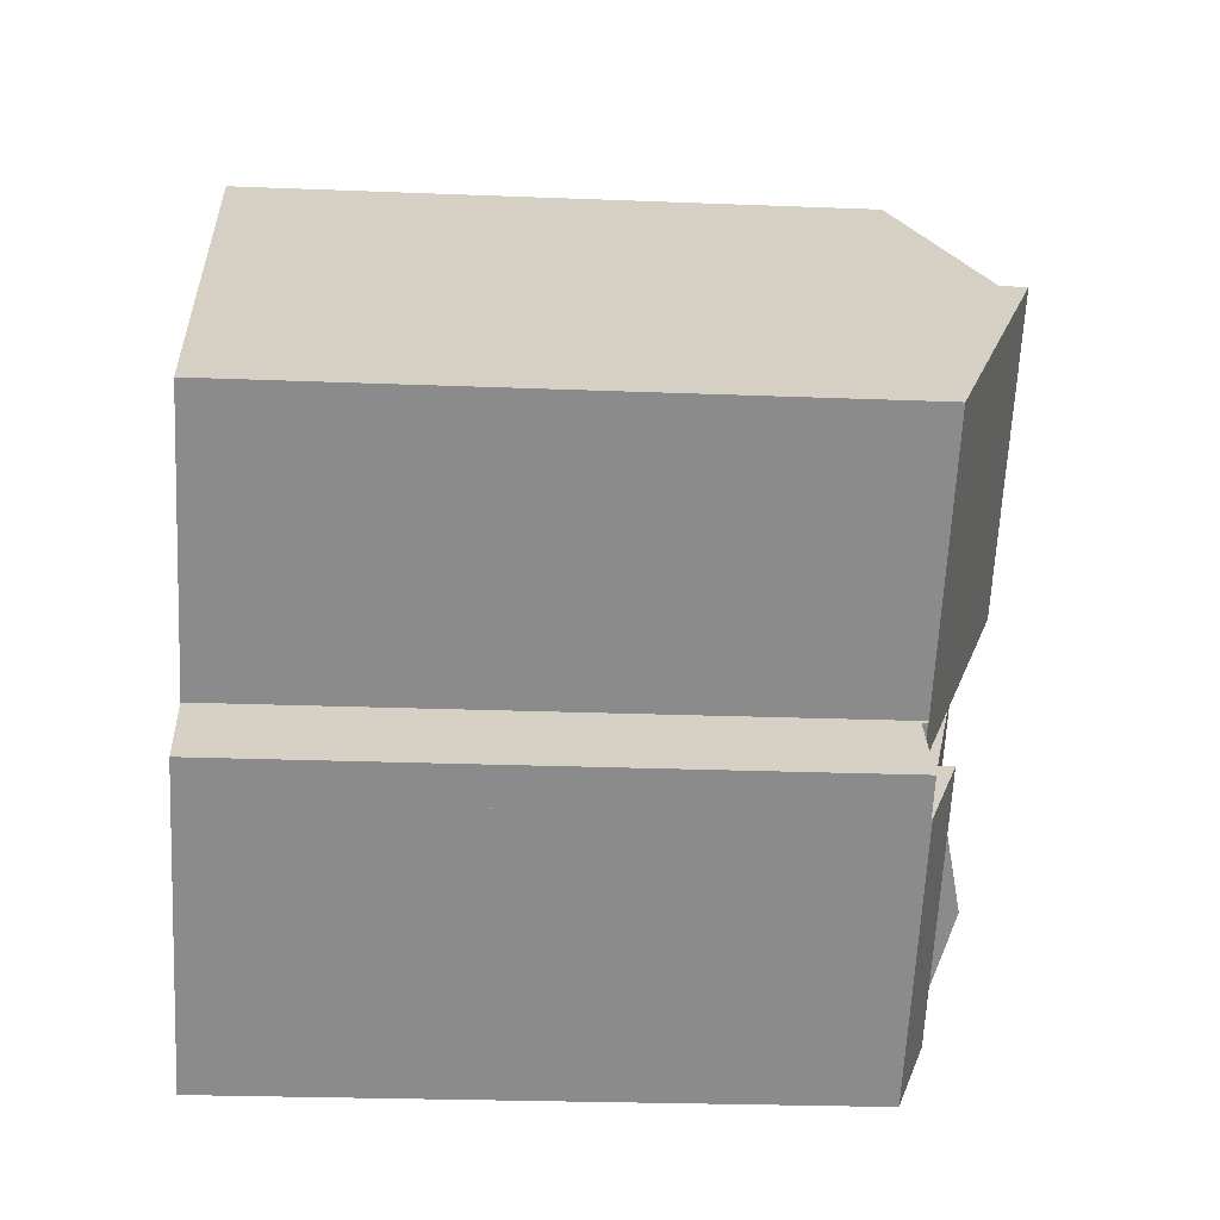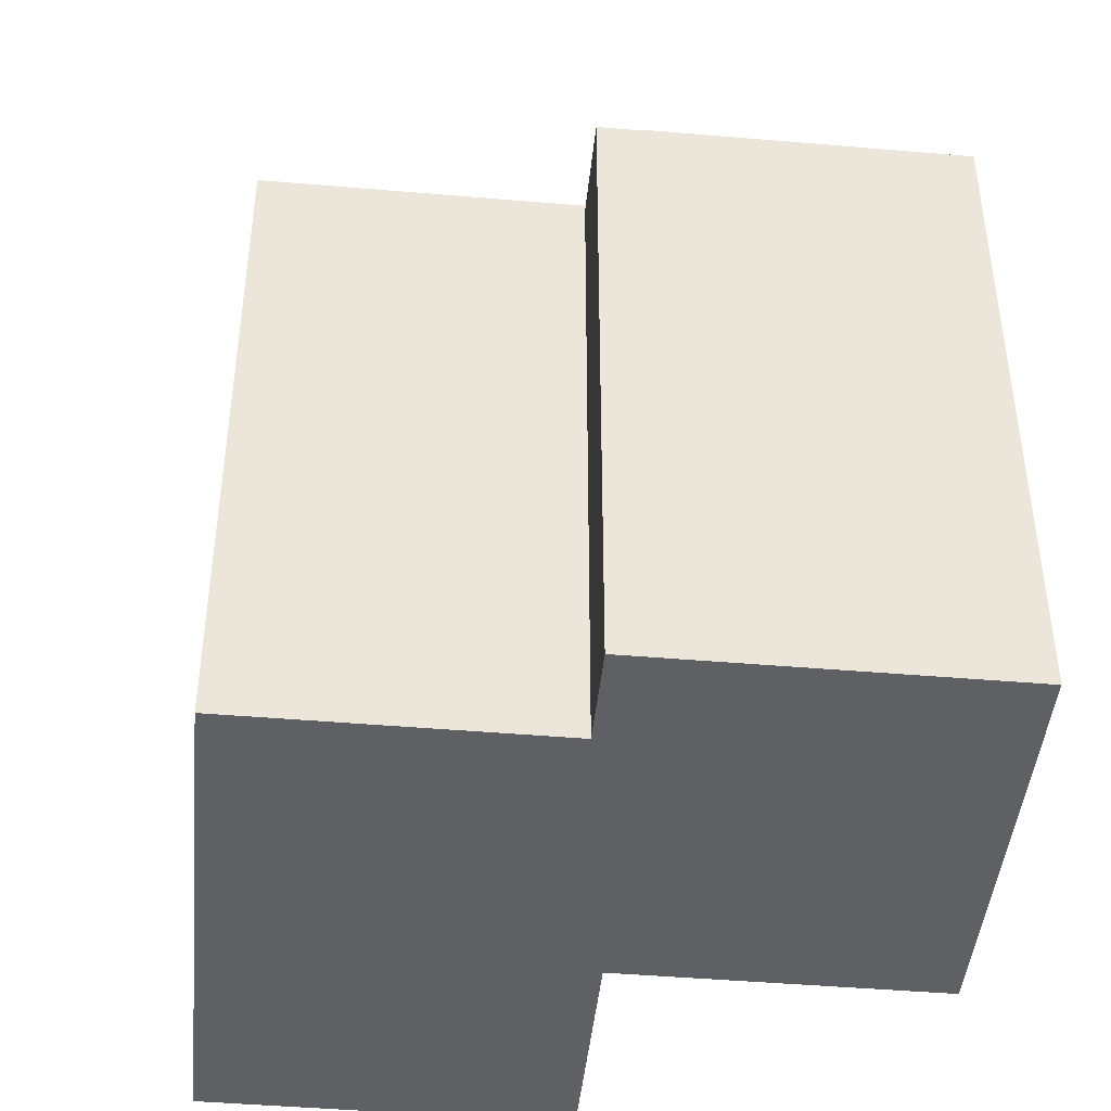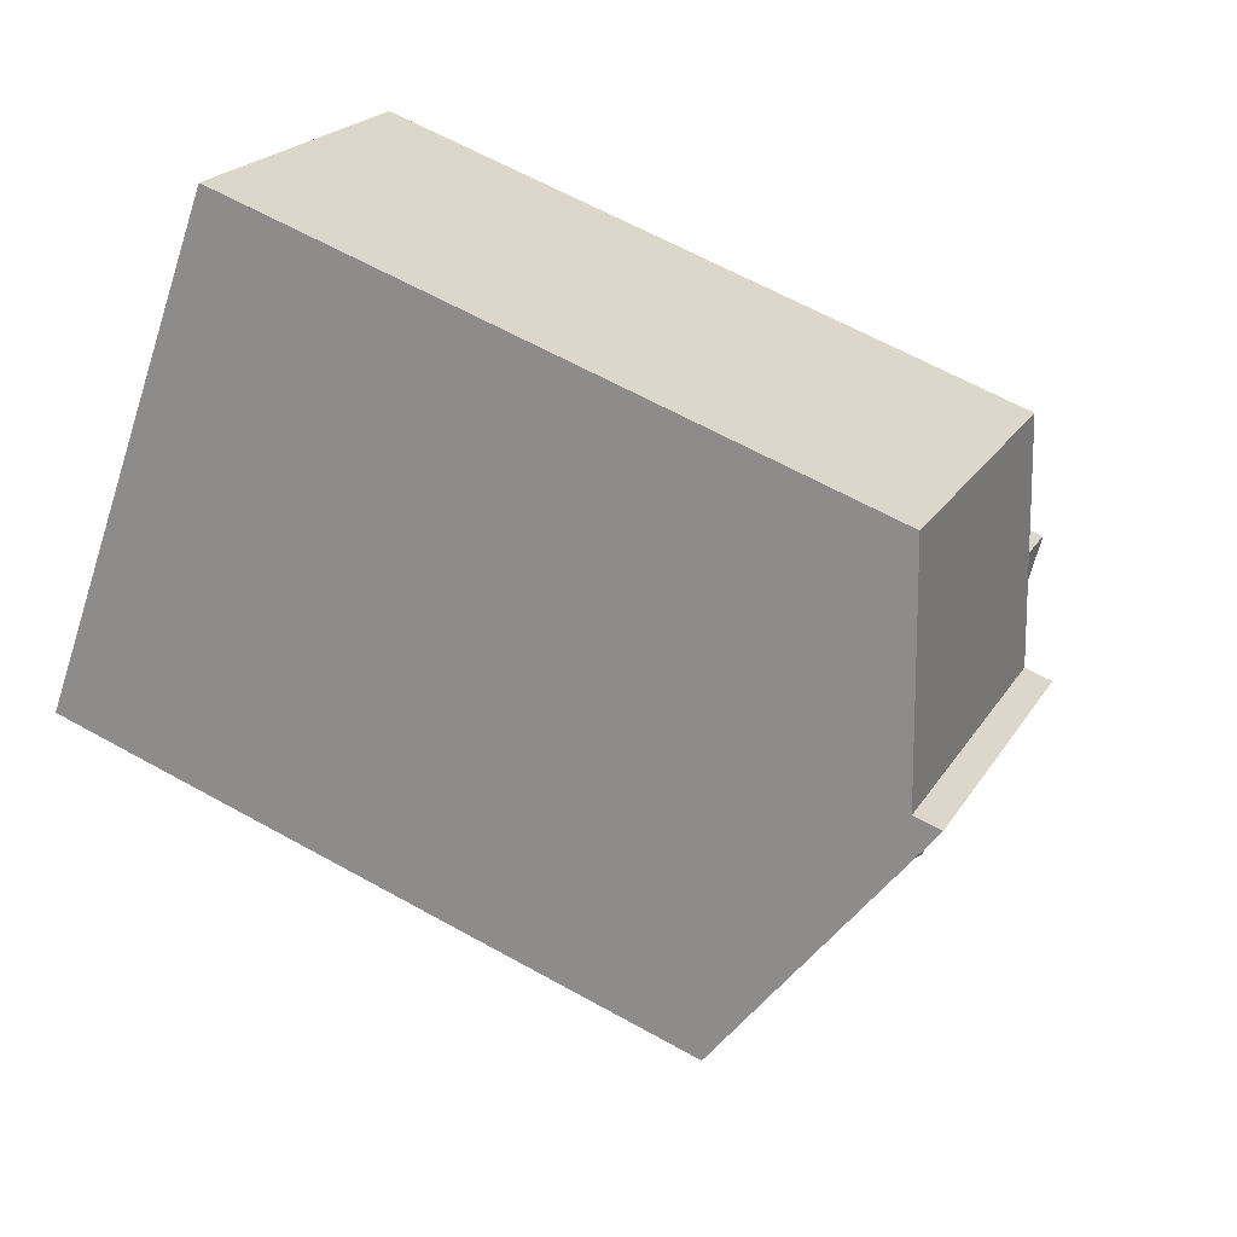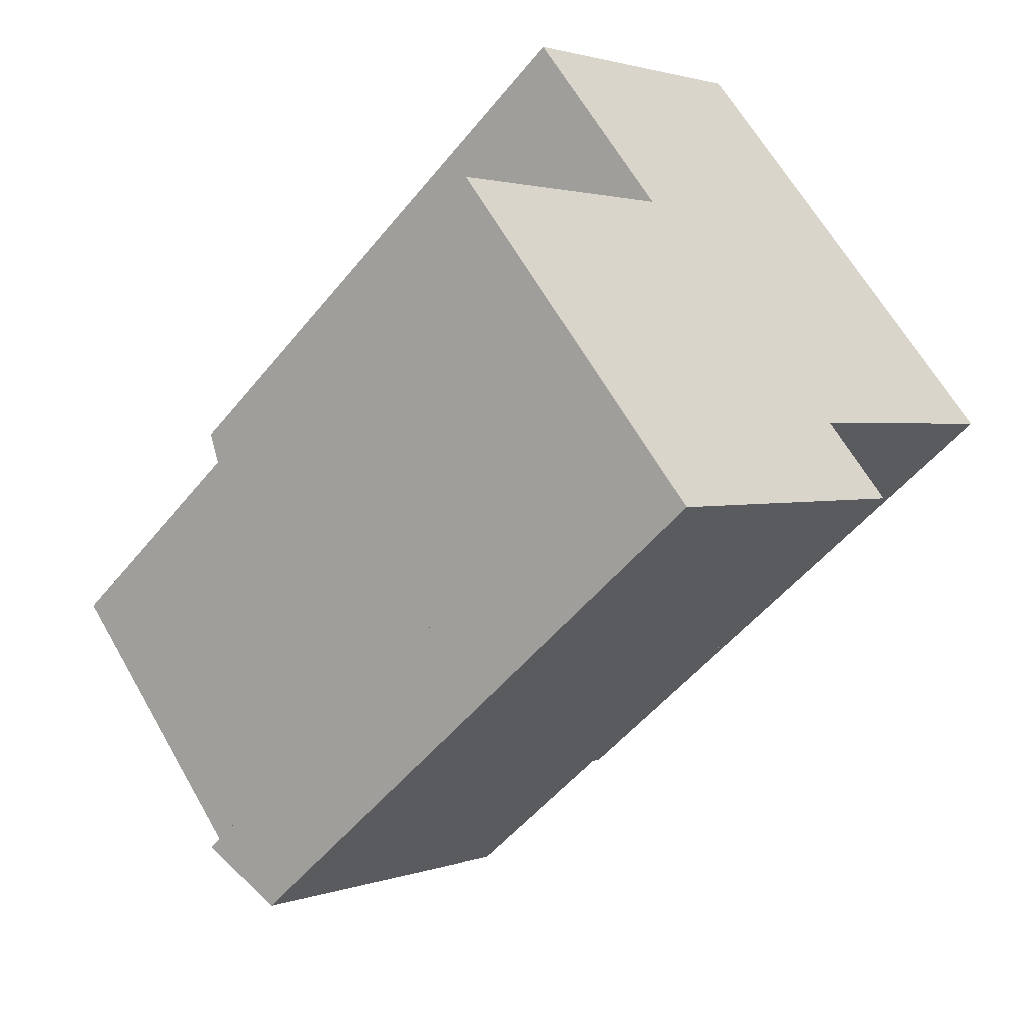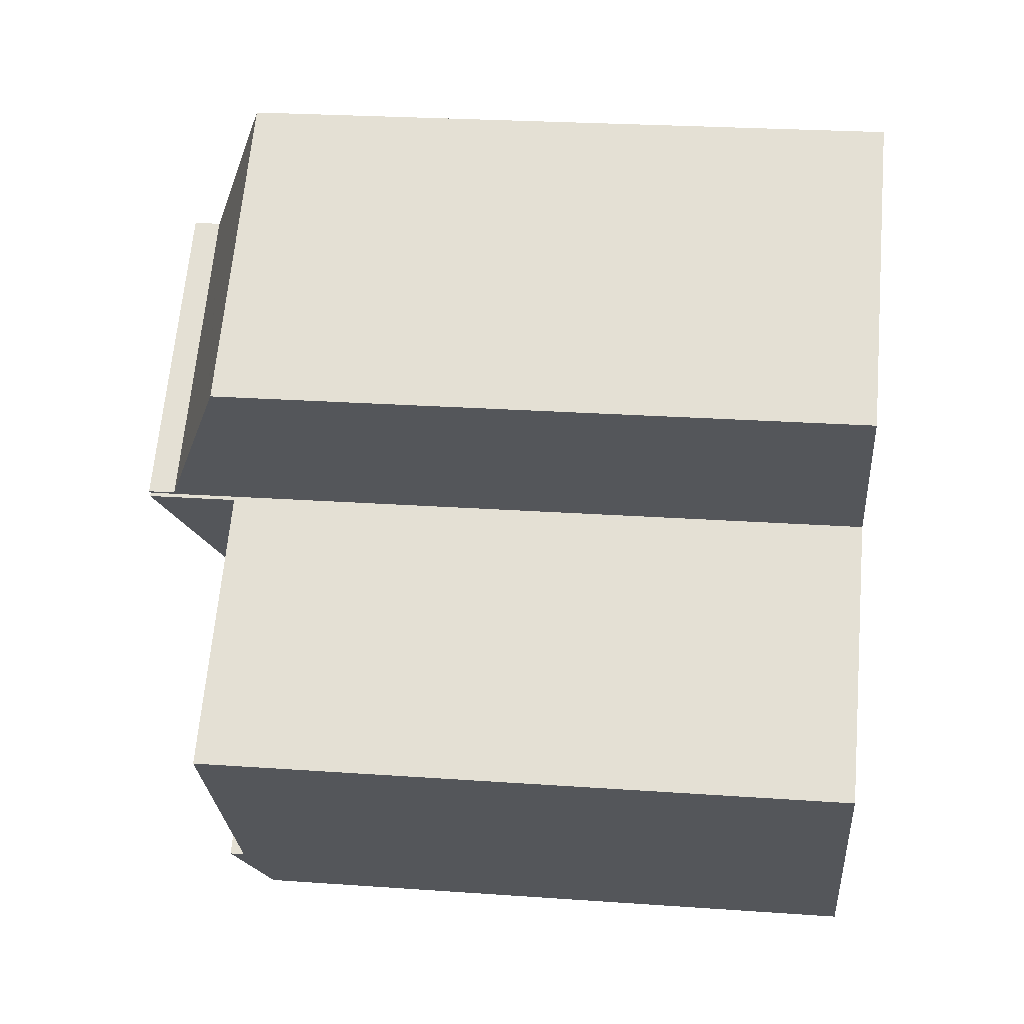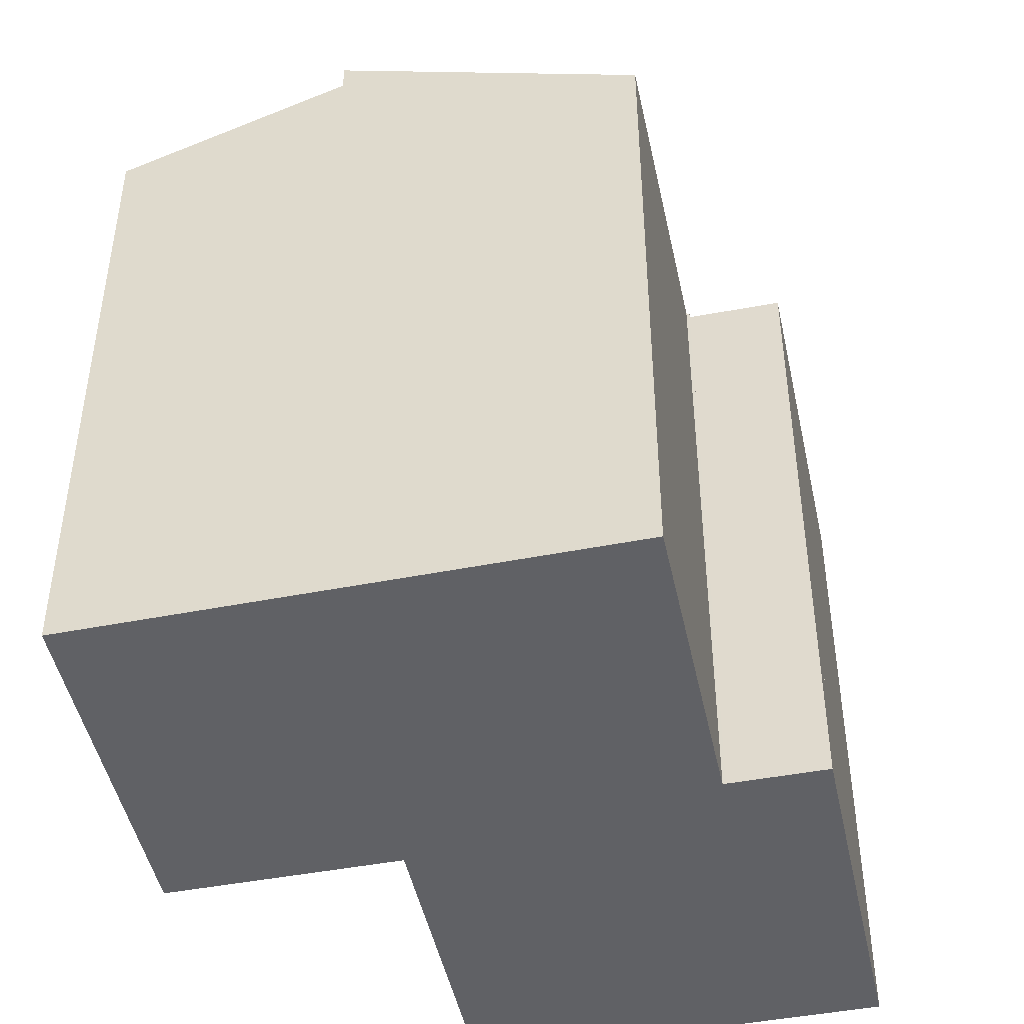
<metadata>
{"format":"obj","ext":"obj","renderer":"f3d","projection":"perspective","resolution":1024,"background":"white","views":[{"elev":-24.8,"azim":86.3,"up":"+Z"},{"elev":-44.8,"azim":135.5,"up":"+Y"},{"elev":63.3,"azim":119.4,"up":"+Z"},{"elev":-51.0,"azim":-37.4,"up":"+Z"},{"elev":25.2,"azim":-83.5,"up":"+Z"},{"elev":-47.2,"azim":63.2,"up":"+Y"}]}
</metadata>
<code>
v  11.67 21.66 -2.748
v  6.612 22.27 -0.686
v  13.4 21.16 -1.362
v  9.624 22.27 -4.397
v  7.575 21.66 -6.047
v  5.931 21.18 -7.37
v  0 21.18 1.297e-15
v  6.17 21.18 4.965
v  7.405 21.18 5.958
v  10.37 22.27 2.337
v  11.26 21.94 1.25
v  13.4 8.34e-17 -1.362
v  10.37 -1.431e-16 2.337
v  7.405 -3.648e-16 5.958
v  11.26 -7.654e-17 1.25
v  11.67 1.683e-16 -2.748
v  7.575 3.703e-16 -6.047
v  5.931 4.513e-16 -7.37
v  9.624 2.692e-16 -4.397
v  0 0 0
v  6.17 -3.04e-16 4.965
v  15.26 20.55 -3.645
v  14.47 20.55 -0.497
v  16.32 20.55 -2.795
v  13.4 20.55 -1.362
v  14.47 3.043e-17 -0.497
v  16.32 1.711e-16 -2.795
v  15.26 2.232e-16 -3.645
v  6.17 21.52 -7.667
v  15.26 20.59 -3.645
v  7.78 20.59 -9.668
v  5.931 21.66 -7.37
v  9.624 21.66 -4.397
v  13.4 21.66 -1.362
v  7.78 5.92e-16 -9.668
v  6.17 4.695e-16 -7.667
v  7.504 24.1 6.038
v  10.37 22.44 2.337
v  7.405 24.1 5.958
v  14.41 20.78 -0.419
v  13.4 20.74 -1.362
v  14.47 20.74 -0.497
v  7.442 24.14 6.116
v  15.9 24.14 12.92
v  21.89 20.78 5.603
v  14.41 2.566e-17 -0.419
v  21.89 -3.431e-16 5.603
v  15.9 -7.913e-16 12.92
v  7.442 -3.745e-16 6.116
v  7.504 -3.697e-16 6.038
v  6.17 22.52 7.696
v  15.9 23.26 12.92
v  7.442 23.26 6.116
v  3.372 20.87 11.17
v  3.334 20.85 11.22
v  3.05 20.68 11.57
v  3.375 20.68 11.84
v  6.17 20.68 14.08
v  11.46 20.68 18.34
v  3.05 -7.086e-16 11.57
v  11.46 -1.123e-15 18.34
v  3.375 -7.247e-16 11.84
v  6.17 -8.624e-16 14.08
v  6.17 -4.712e-16 7.696
v  3.334 -6.87e-16 11.22
v  3.372 -6.841e-16 11.17
g defaultobject
f 1 2 3
f 2 1 4
f 5 2 4
f 2 5 6
f 2 6 7
f 8 2 7
f 2 8 9
f 2 9 10
f 10 3 2
f 3 10 11
f 11 12 3
f 12 11 10
f 12 10 9
f 12 9 13
f 13 9 14
f 12 13 15
f 1 5 4
f 5 1 3
f 5 3 12
f 5 12 6
f 6 12 16
f 6 16 17
f 6 17 18
f 17 16 19
f 6 20 7
f 20 6 18
f 20 8 7
f 8 20 9
f 9 20 14
f 14 20 21
f 17 20 18
f 20 17 21
f 21 17 19
f 21 19 16
f 21 16 12
f 21 12 13
f 21 13 14
f 13 12 15
f 22 23 24
f 23 22 25
f 12 23 25
f 23 12 26
f 26 24 23
f 24 26 27
f 27 22 24
f 22 27 28
f 28 25 22
f 25 28 12
f 28 26 12
f 26 28 27
f 29 30 31
f 30 29 32
f 30 32 5
f 30 5 33
f 30 33 1
f 30 1 34
f 18 5 32
f 5 18 33
f 33 18 1
f 1 18 34
f 34 18 12
f 12 18 17
f 12 17 19
f 12 19 16
f 12 30 34
f 30 12 28
f 28 31 30
f 31 28 35
f 29 18 32
f 18 29 31
f 18 31 35
f 18 35 36
f 16 28 12
f 28 16 35
f 35 16 19
f 35 19 17
f 35 17 36
f 36 17 18
f 37 38 39
f 38 37 40
f 38 40 11
f 11 40 41
f 41 40 42
f 40 37 43
f 44 40 43
f 40 44 45
f 45 46 40
f 46 45 47
f 26 41 42
f 41 26 12
f 46 42 40
f 42 46 26
f 48 45 44
f 45 48 47
f 38 14 39
f 14 38 11
f 14 11 41
f 14 41 15
f 15 41 12
f 14 15 13
f 37 49 43
f 49 37 50
f 14 37 39
f 37 14 50
f 49 44 43
f 44 49 48
f 49 50 48
f 48 46 47
f 46 48 12
f 12 48 15
f 15 48 13
f 13 48 50
f 13 50 14
f 12 26 46
f 51 52 53
f 52 51 54
f 52 54 55
f 52 55 56
f 52 56 57
f 52 57 58
f 52 58 59
f 60 57 56
f 57 60 58
f 58 60 59
f 59 60 61
f 61 60 62
f 61 62 63
f 59 48 52
f 48 59 61
f 48 53 52
f 53 48 49
f 49 51 53
f 51 49 54
f 54 49 55
f 55 49 56
f 56 49 64
f 56 64 65
f 56 65 60
f 65 64 66
f 63 48 61
f 48 63 49
f 49 63 62
f 49 62 66
f 66 62 60
f 66 60 65
f 49 66 64

</code>
